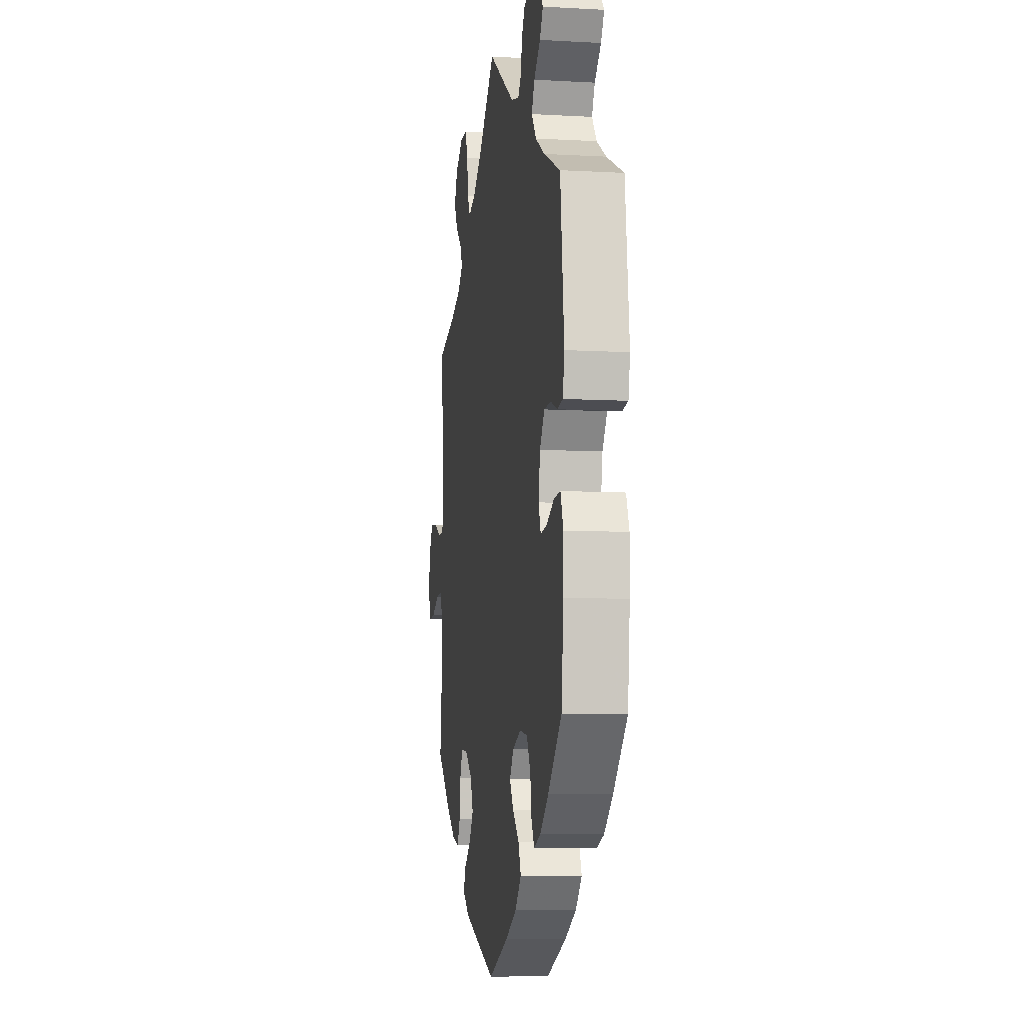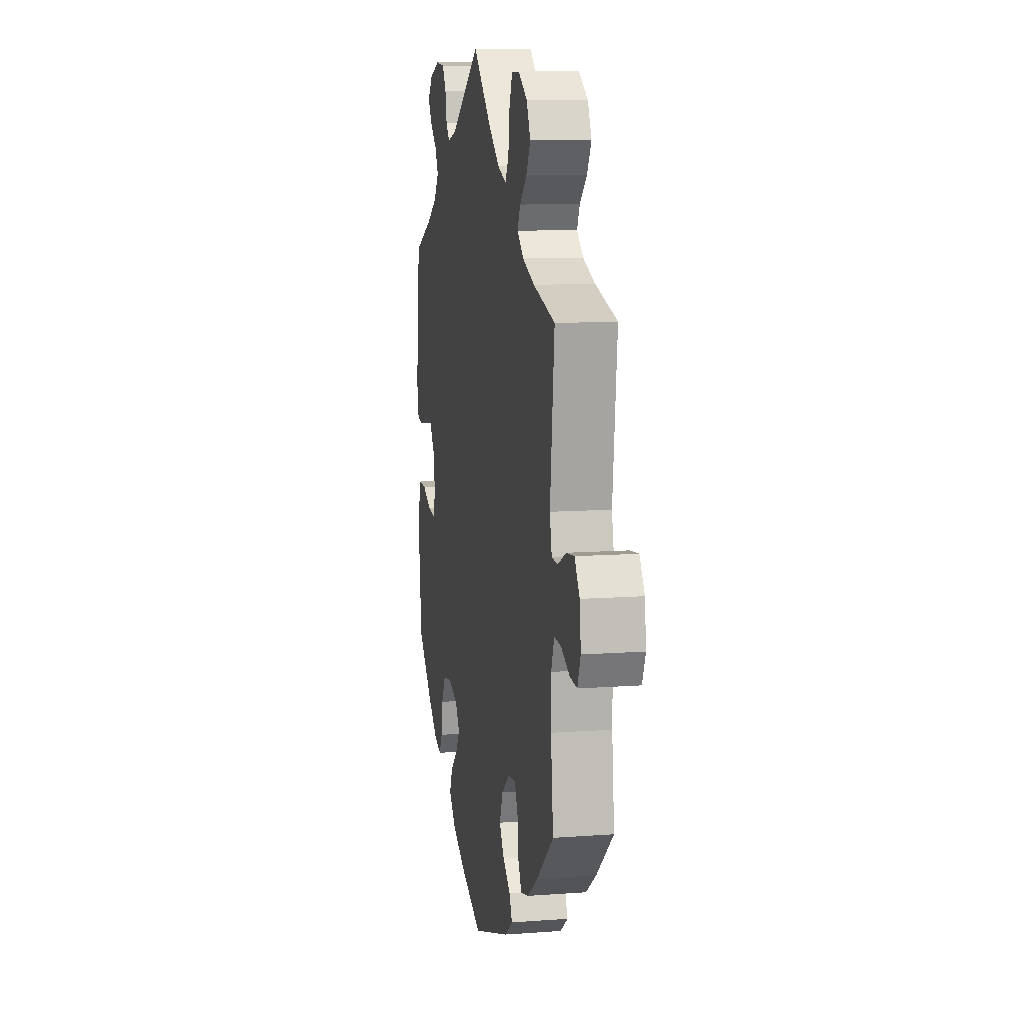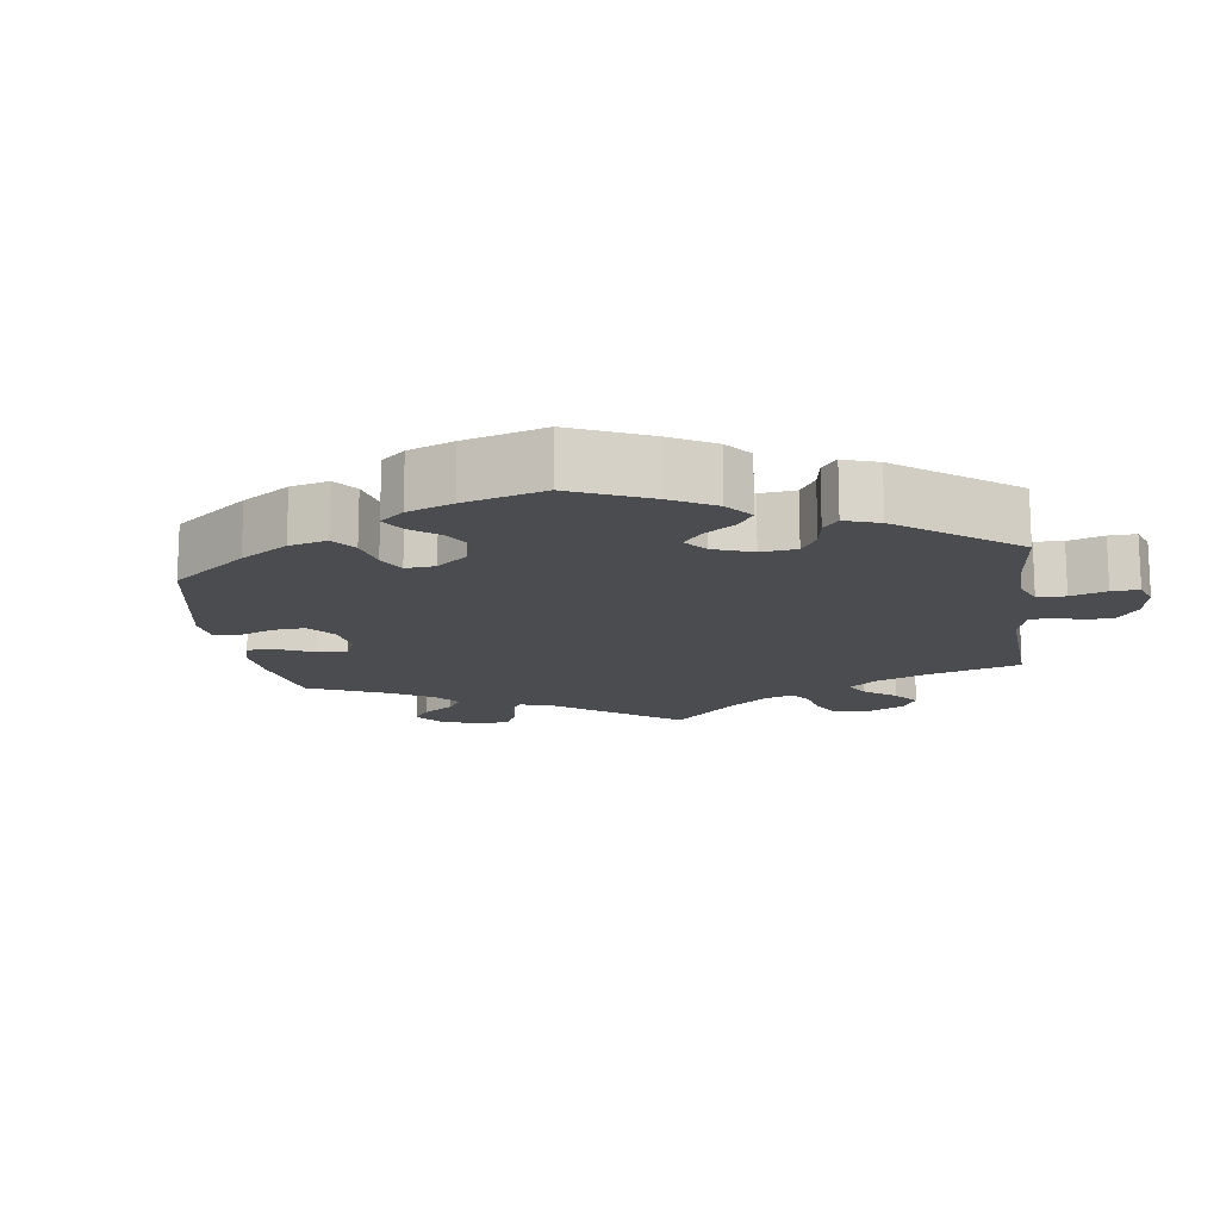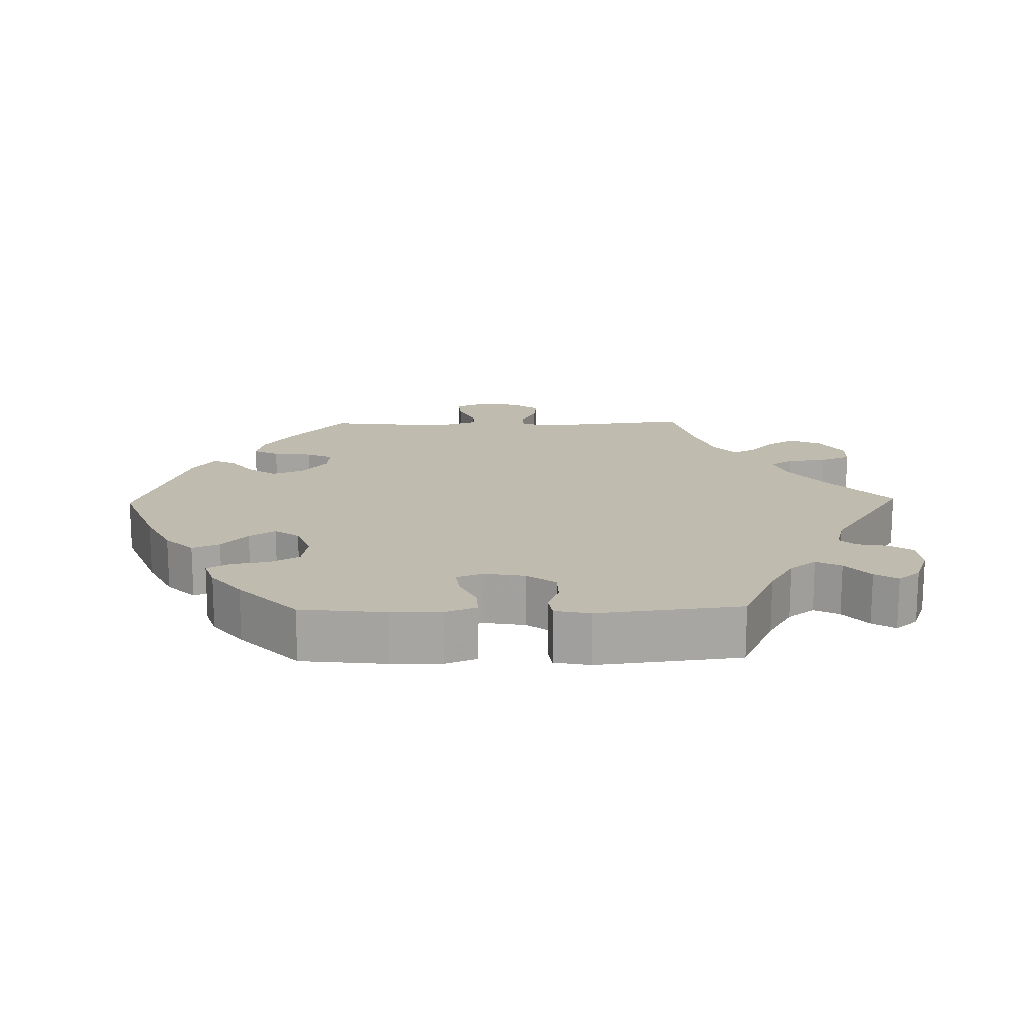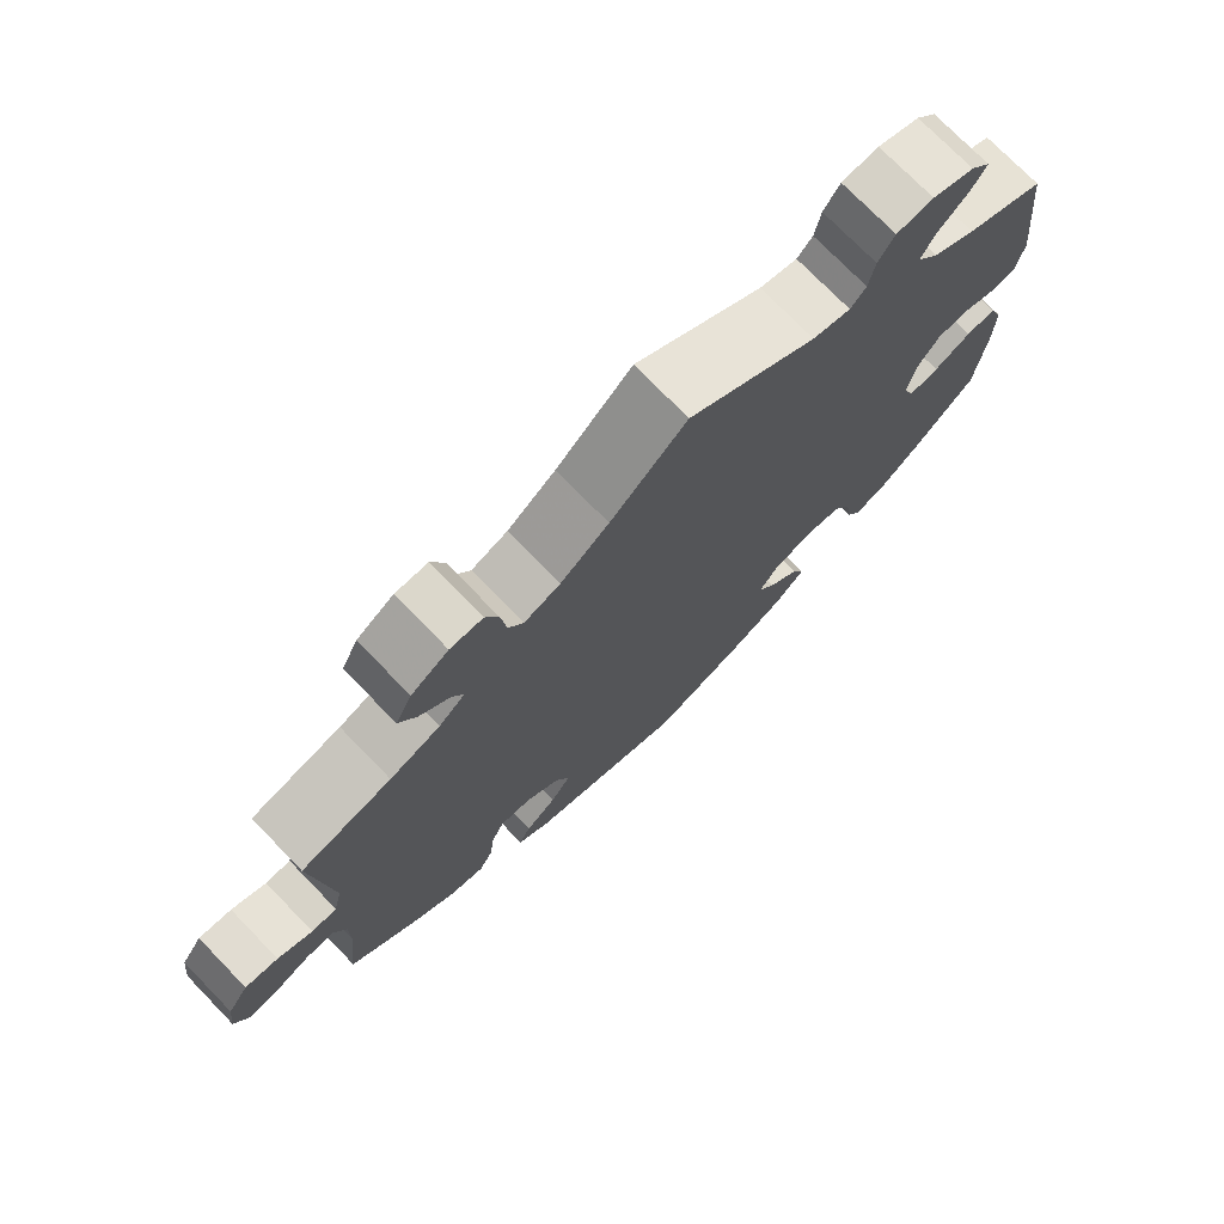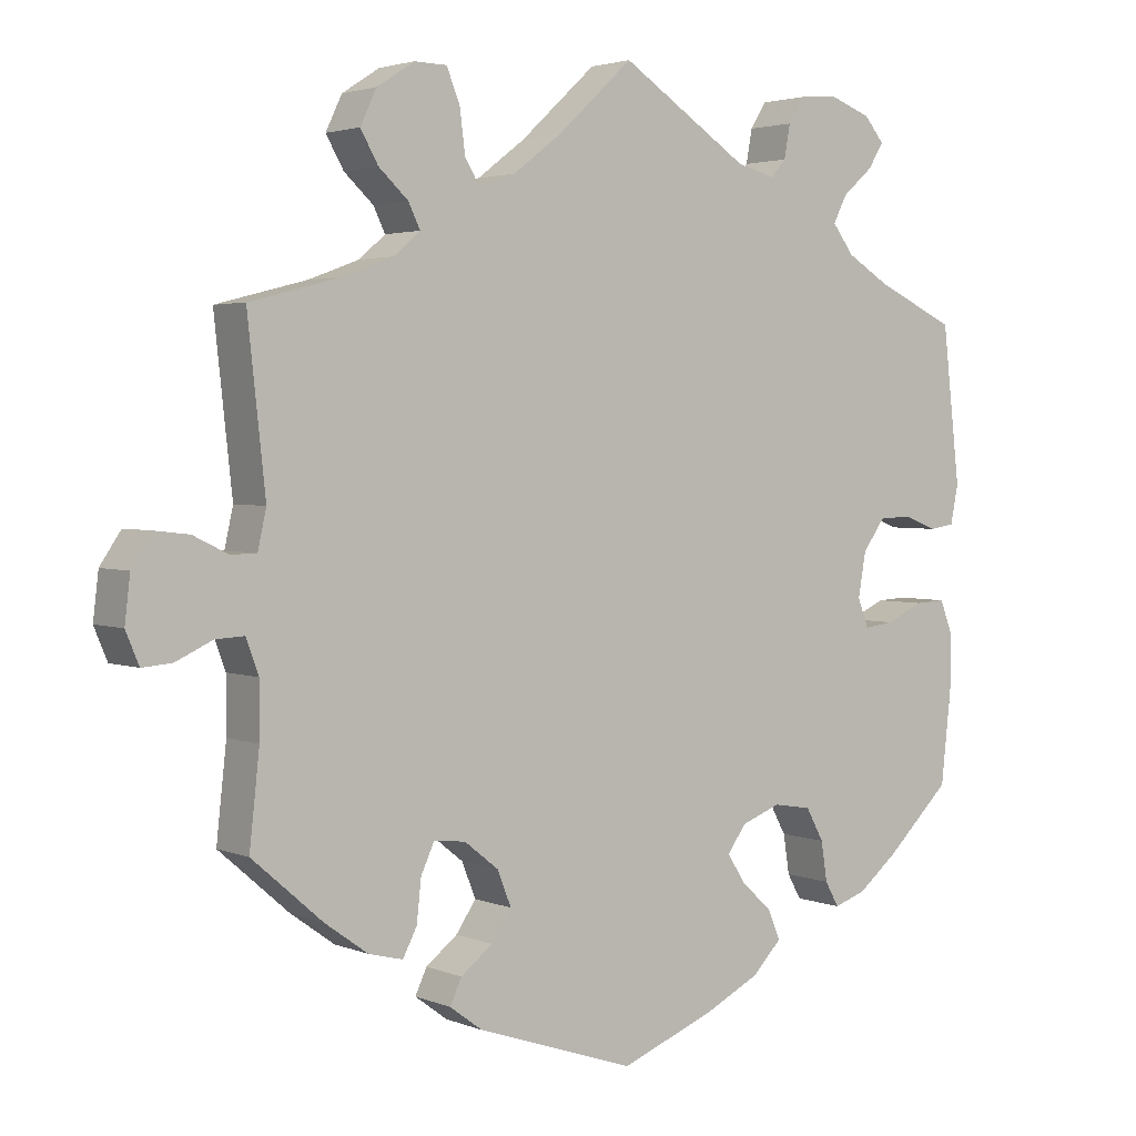
<metadata>
{"format":"obj","ext":"obj","renderer":"f3d","projection":"perspective","resolution":1024,"background":"white","views":[{"elev":-8.0,"azim":-98.8,"up":"+Z"},{"elev":10.7,"azim":79.5,"up":"+Z"},{"elev":-14.7,"azim":-111.9,"up":"+Y"},{"elev":16.2,"azim":-91.3,"up":"+Y"},{"elev":74.6,"azim":135.8,"up":"+Z"},{"elev":2.9,"azim":143.5,"up":"+Z"}]}
</metadata>
<code>
v -0.398 0.07 0.336
v -0.342 0.07 0.37
v -0.314 0.07 0.407
v -0.332 0.07 0.442
v -0.371 0.07 0.476
v -0.391 0.07 0.508
v -0.365 0.07 0.539
v -0.311 0.07 0.559
v -0.263 0.07 0.555
v -0.242 0.07 0.522
v -0.234 0.07 0.479
v -0.214 0.07 0.457
v -0.165 0.07 0.47
v 0 0.07 0.578
v 0.098 0.07 0.488
v 0.16 0.07 0.441
v 0.207 0.07 0.424
v 0.226 0.07 0.456
v 0.233 0.07 0.511
v 0.25 0.07 0.553
v 0.292 0.07 0.554
v 0.34 0.07 0.523
v 0.361 0.07 0.479
v 0.338 0.07 0.439
v 0.3 0.07 0.404
v 0.285 0.07 0.373
v 0.319 0.07 0.344
v 0.384 0.07 0.32
v 0.501 0.07 0.29
v 0.478 0.07 0.079
v 0.489 0.07 0.03
v 0.522 0.07 0.029
v 0.567 0.07 0.051
v 0.61 0.07 0.056
v 0.637 0.07 0.016
v 0.644 0.07 -0.042
v 0.627 0.07 -0.083
v 0.589 0.07 -0.08
v 0.541 0.07 -0.058
v 0.504 0.07 -0.056
v 0.488 0.07 -0.1
v 0.488 0.07 -0.17
v 0.501 0.07 -0.288
v 0.41 0.07 -0.367
v 0.354 0.07 -0.407
v 0.31 0.07 -0.418
v 0.292 0.07 -0.383
v 0.286 0.07 -0.329
v 0.269 0.07 -0.292
v 0.228 0.07 -0.296
v 0.184 0.07 -0.331
v 0.166 0.07 -0.376
v 0.192 0.07 -0.414
v 0.233 0.07 -0.446
v 0.248 0.07 -0.478
v 0.206 0.07 -0.509
v 0.001 0.07 -0.578
v -0.122 0.07 -0.53
v -0.192 0.07 -0.495
v -0.23 0.07 -0.456
v -0.214 0.07 -0.418
v -0.174 0.07 -0.381
v -0.151 0.07 -0.345
v -0.175 0.07 -0.311
v -0.226 0.07 -0.292
v -0.275 0.07 -0.3
v -0.298 0.07 -0.342
v -0.306 0.07 -0.393
v -0.324 0.07 -0.425
v -0.365 0.07 -0.411
v -0.417 0.07 -0.369
v -0.5 0.07 -0.289
v -0.513 0.07 -0.17
v -0.514 0.07 -0.1
v -0.497 0.07 -0.056
v -0.458 0.07 -0.058
v -0.41 0.07 -0.08
v -0.371 0.07 -0.085
v -0.357 0.07 -0.048
v -0.367 0.07 0.009
v -0.396 0.07 0.049
v -0.438 0.07 0.05
v -0.48 0.07 0.034
v -0.513 0.07 0.039
v -0.523 0.07 0.089
v -0.5 0.07 0.289
v -0.398 0 0.336
v -0.342 0 0.37
v -0.314 0 0.407
v -0.332 0 0.442
v -0.371 0 0.476
v -0.391 0 0.508
v -0.365 0 0.539
v -0.311 0 0.559
v -0.263 0 0.555
v -0.242 0 0.522
v -0.234 0 0.479
v -0.214 0 0.457
v -0.165 0 0.47
v 0 0 0.578
v 0.098 0 0.488
v 0.16 0 0.441
v 0.207 0 0.424
v 0.226 0 0.456
v 0.233 0 0.511
v 0.25 0 0.553
v 0.292 0 0.554
v 0.34 0 0.523
v 0.361 0 0.479
v 0.338 0 0.439
v 0.3 0 0.404
v 0.285 0 0.373
v 0.319 0 0.344
v 0.384 0 0.32
v 0.501 0 0.29
v 0.478 0 0.079
v 0.489 0 0.03
v 0.522 0 0.029
v 0.567 0 0.051
v 0.61 0 0.056
v 0.637 0 0.016
v 0.644 0 -0.042
v 0.627 0 -0.083
v 0.589 0 -0.08
v 0.541 0 -0.058
v 0.504 0 -0.056
v 0.488 0 -0.1
v 0.488 0 -0.17
v 0.501 0 -0.288
v 0.41 0 -0.367
v 0.354 0 -0.407
v 0.31 0 -0.418
v 0.292 0 -0.383
v 0.286 0 -0.329
v 0.269 0 -0.292
v 0.228 0 -0.296
v 0.184 0 -0.331
v 0.166 0 -0.376
v 0.192 0 -0.414
v 0.233 0 -0.446
v 0.248 0 -0.478
v 0.206 0 -0.509
v 0.001 0 -0.578
v -0.122 0 -0.53
v -0.192 0 -0.495
v -0.23 0 -0.456
v -0.214 0 -0.418
v -0.174 0 -0.381
v -0.151 0 -0.345
v -0.175 0 -0.311
v -0.226 0 -0.292
v -0.275 0 -0.3
v -0.298 0 -0.342
v -0.306 0 -0.393
v -0.324 0 -0.425
v -0.365 0 -0.411
v -0.417 0 -0.369
v -0.5 0 -0.289
v -0.513 0 -0.17
v -0.514 0 -0.1
v -0.497 0 -0.056
v -0.458 0 -0.058
v -0.41 0 -0.08
v -0.371 0 -0.085
v -0.357 0 -0.048
v -0.367 0 0.009
v -0.396 0 0.049
v -0.438 0 0.05
v -0.48 0 0.034
v -0.513 0 0.039
v -0.523 0 0.089
v -0.5 0 0.289
f 85 86 1
f 82 83 84 85
f 81 82 85 1
f 80 81 1 2
f 79 80 2 3
f 74 75 76 77
f 74 77 78
f 73 74 78
f 72 73 78
f 71 72 78
f 70 71 78 79
f 67 68 69 70
f 66 67 70 79
f 59 60 61 62
f 59 62 63
f 58 59 63
f 57 58 63
f 56 57 63
f 53 54 55 56
f 52 53 56 63
f 51 52 63 64
f 45 46 47 48
f 45 48 49
f 42 43 44 45
f 41 42 45 49
f 40 41 49 50
f 36 37 38 39
f 36 39 40
f 35 36 40
f 32 33 34 35
f 31 32 35 40
f 30 31 40 50
f 28 29 30 50
f 22 23 24 25
f 22 25 26
f 21 22 26
f 18 19 20 21
f 17 18 21 26
f 16 17 26 27
f 13 14 15
f 12 13 15 16
f 8 9 10 11
f 8 11 12
f 7 8 12
f 4 5 6 7
f 3 4 7 12
f 65 66 79 3
f 27 28 50 51
f 27 51 64 65
f 16 27 65
f 3 12 16 65
f 87 172 171
f 171 170 169 168
f 87 171 168 167
f 88 87 167 166
f 89 88 166 165
f 163 162 161 160
f 164 163 160
f 164 160 159
f 164 159 158
f 164 158 157
f 165 164 157 156
f 156 155 154 153
f 165 156 153 152
f 148 147 146 145
f 149 148 145
f 149 145 144
f 149 144 143
f 149 143 142
f 142 141 140 139
f 149 142 139 138
f 150 149 138 137
f 134 133 132 131
f 135 134 131
f 131 130 129 128
f 135 131 128 127
f 136 135 127 126
f 125 124 123 122
f 126 125 122
f 126 122 121
f 121 120 119 118
f 126 121 118 117
f 136 126 117 116
f 136 116 115 114
f 111 110 109 108
f 112 111 108
f 112 108 107
f 107 106 105 104
f 112 107 104 103
f 113 112 103 102
f 101 100 99
f 102 101 99 98
f 97 96 95 94
f 98 97 94
f 98 94 93
f 93 92 91 90
f 98 93 90 89
f 89 165 152 151
f 137 136 114 113
f 151 150 137 113
f 151 113 102
f 151 102 98 89
f 1 87 88 2
f 2 88 89 3
f 3 89 90 4
f 4 90 91 5
f 5 91 92 6
f 6 92 93 7
f 7 93 94 8
f 8 94 95 9
f 9 95 96 10
f 10 96 97 11
f 11 97 98 12
f 12 98 99 13
f 13 99 100 14
f 14 100 101 15
f 15 101 102 16
f 16 102 103 17
f 17 103 104 18
f 18 104 105 19
f 19 105 106 20
f 20 106 107 21
f 21 107 108 22
f 22 108 109 23
f 23 109 110 24
f 24 110 111 25
f 25 111 112 26
f 26 112 113 27
f 27 113 114 28
f 28 114 115 29
f 29 115 116 30
f 30 116 117 31
f 31 117 118 32
f 32 118 119 33
f 33 119 120 34
f 34 120 121 35
f 35 121 122 36
f 36 122 123 37
f 37 123 124 38
f 38 124 125 39
f 39 125 126 40
f 40 126 127 41
f 41 127 128 42
f 42 128 129 43
f 43 129 130 44
f 44 130 131 45
f 45 131 132 46
f 46 132 133 47
f 47 133 134 48
f 48 134 135 49
f 49 135 136 50
f 50 136 137 51
f 51 137 138 52
f 52 138 139 53
f 53 139 140 54
f 54 140 141 55
f 55 141 142 56
f 56 142 143 57
f 57 143 144 58
f 58 144 145 59
f 59 145 146 60
f 60 146 147 61
f 61 147 148 62
f 62 148 149 63
f 63 149 150 64
f 64 150 151 65
f 65 151 152 66
f 66 152 153 67
f 67 153 154 68
f 68 154 155 69
f 69 155 156 70
f 70 156 157 71
f 71 157 158 72
f 72 158 159 73
f 73 159 160 74
f 74 160 161 75
f 75 161 162 76
f 76 162 163 77
f 77 163 164 78
f 78 164 165 79
f 79 165 166 80
f 80 166 167 81
f 81 167 168 82
f 82 168 169 83
f 83 169 170 84
f 84 170 171 85
f 85 171 172 86
f 86 172 87 1

</code>
